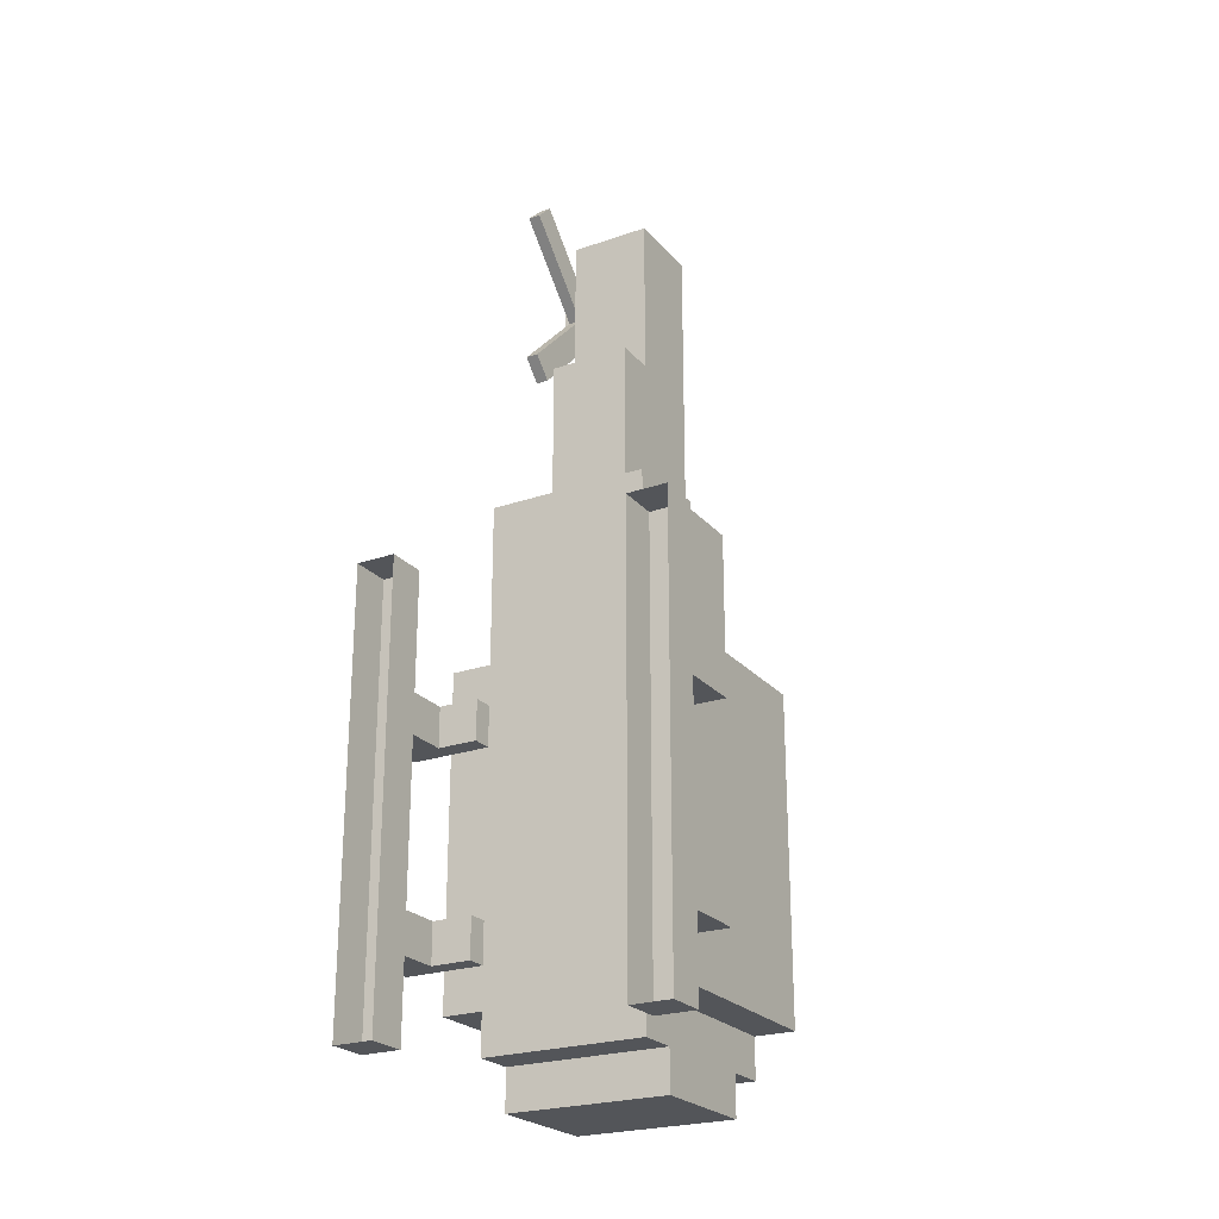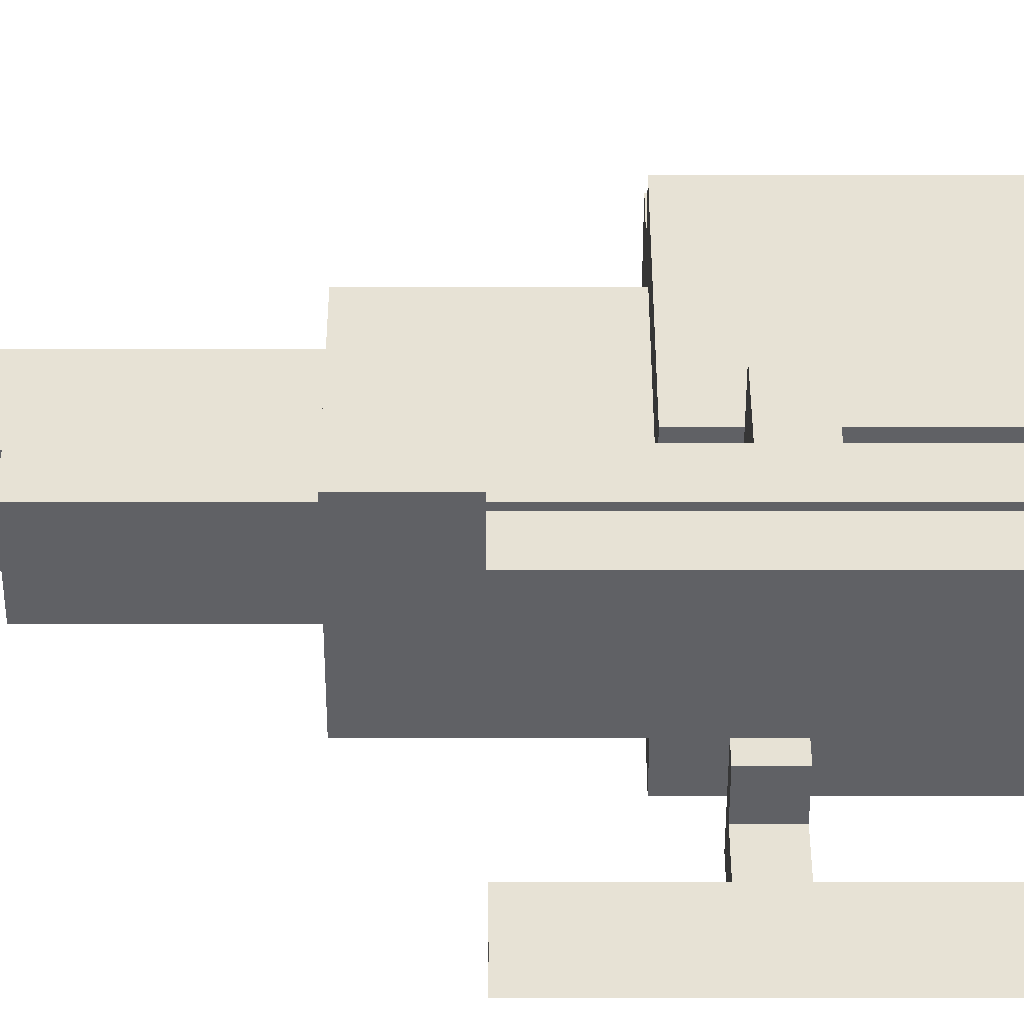
<metadata>
{"format":"obj","ext":"obj","renderer":"f3d","projection":"perspective","resolution":1024,"background":"white","views":[{"elev":-24.0,"azim":29.9,"up":"+Z"},{"elev":-49.5,"azim":90.0,"up":"+Y"}]}
</metadata>
<code>
g helicopter_mesh
v 0.0269 3.507 5.787
v -0.4731 4.007 5.787
v -0.4731 3.507 5.787
v 0.0269 4.007 5.787
v -1.973 1.257 -2.213
v -0.9731 1.257 -2.213
v -0.9731 1.257 -2.713
v -1.973 1.257 -2.713
v -1.973 1.257 0.287
v -0.9731 1.257 0.2871
v -0.9731 1.257 -0.213
v -1.973 1.257 -0.2129
v -1.973 0.7533 -3.713
v -1.473 0.2449 -3.713
v -1.473 0.7533 -3.713
v -1.973 0.2449 -3.713
v -1.973 0.2449 1.787
v -1.473 0.7533 1.787
v -1.473 0.2449 1.787
v -1.973 0.7533 1.787
v 1.527 0.7533 -3.713
v 2.027 0.2449 -3.713
v 2.027 0.7533 -3.713
v 1.527 0.2449 -3.713
v 1.527 0.2449 1.787
v 2.027 0.7533 1.787
v 2.027 0.2449 1.787
v 1.527 0.7533 1.787
v 2.027 1.257 -2.713
v 1.027 1.257 -2.713
v 1.027 1.257 -2.213
v 2.027 1.257 -2.213
v 2.027 1.257 -0.213
v 1.027 1.257 -0.2129
v 1.027 1.257 0.287
v 2.027 1.257 0.287
v 2.027 1.257 0.2871
v -1.973 1.507 -2.213
v -0.9731 1.507 -2.713
v -0.9731 1.507 -2.213
v -1.973 1.507 -2.713
v -0.9731 1.507 -0.2129
v -1.973 1.507 0.287
v -1.973 1.507 -0.2129
v -0.9731 1.507 0.2871
v -0.9731 1.257 -2.213
v -0.9731 1.507 -2.713
v -0.9731 1.257 -2.713
v -0.9731 1.507 -2.213
v -0.9731 1.507 0.2871
v -0.9731 1.257 -0.213
v -0.9731 1.257 0.2871
v -0.9731 1.507 -0.2129
v 1.027 1.507 -2.213
v 2.027 1.507 -2.713
v 2.027 1.507 -2.213
v 1.027 1.507 -2.713
v 1.027 1.507 0.2871
v 2.027 1.507 -0.2129
v 2.027 1.507 0.2871
v 1.027 1.507 -0.2129
v 1.027 1.257 -2.713
v 1.027 1.507 -2.213
v 1.027 1.257 -2.213
v 1.027 1.507 -2.713
v 1.027 1.507 -0.2129
v 1.027 1.257 0.287
v 1.027 1.257 -0.2129
v 1.027 1.507 0.2871
v 0.2769 4.507 0.03705
v -0.2231 4.757 0.03705
v 0.2769 4.757 0.03705
v -0.2231 4.507 0.03705
v 0.2769 4.507 -0.463
v 0.2769 4.757 0.03705
v 0.2769 4.757 -0.463
v 0.2769 4.507 0.03705
v -0.2231 4.507 -0.4629
v 0.2769 4.757 -0.463
v -0.2231 4.757 -0.4629
v 0.2769 4.507 -0.463
v -0.2231 4.507 0.03705
v -0.2231 4.757 -0.4629
v -0.2231 4.757 0.03705
v -0.2231 4.507 -0.4629
v -0.4731 3.242 6.455
v -0.4731 3.742 5.955
v -0.4731 3.242 5.955
v -0.4731 3.742 6.455
v -0.4731 3.242 5.955
v -0.7231 3.742 5.955
v -0.7231 3.242 5.955
v -0.4731 3.742 5.955
v -0.4731 3.242 6.455
v -0.7231 3.242 5.955
v -0.7231 3.242 6.455
v -0.4731 3.242 5.955
v -0.4731 3.742 6.455
v -0.7231 3.242 6.455
v -0.7231 3.742 6.455
v -0.4731 3.242 6.455
v -0.4731 3.742 5.955
v -0.7231 3.742 6.455
v -0.7231 3.742 5.955
v -0.4731 3.742 6.455
v -0.7231 3.242 6.455
v -0.7231 3.742 5.955
v -0.7231 3.742 6.455
v -0.7231 3.242 5.955
v 1.027 1.507 -3.213
v 1.527 1.507 0.7871
v 1.527 1.507 -3.213
v -1.473 1.507 0.7871
v -0.9731 1.507 -3.213
v -0.9731 1.507 -3.713
v 1.027 1.507 -3.713
v -1.473 1.507 -3.213
v -0.4731 2.007 2.787
v 0.5269 2.007 4.787
v 0.5269 2.007 2.787
v -0.4731 2.007 4.787
v -0.4731 2.507 4.787
v 0.5269 2.507 6.787
v 0.5269 2.507 4.787
v -0.4731 2.507 6.787
v 1.027 2.007 -3.713
v -0.9731 2.007 -4.213
v -0.9731 2.007 -3.713
v 1.027 2.007 -4.213
v -0.9731 4.007 -3.213
v -1.473 4.007 0.7871
v -1.473 4.007 -3.213
v 1.027 4.007 -3.213
v 1.027 4.007 -3.713
v -0.9731 4.007 -3.713
v 1.527 4.007 0.7871
v 1.527 4.007 -3.213
v 0.0269 3.507 5.787
v 0.5269 3.507 6.787
v 0.0269 3.507 6.787
v 0.5269 3.507 2.787
v -0.4731 3.507 2.787
v -0.4731 3.507 5.787
v 0.0269 4.007 6.787
v -0.4731 4.007 5.787
v 0.0269 4.007 5.787
v -0.4731 4.007 6.787
v 1.027 3.507 -3.713
v -0.9731 3.507 -4.213
v 1.027 3.507 -4.213
v -0.9731 3.507 -3.713
v -0.9731 4.507 -2.213
v 1.027 4.507 0.7871
v -0.9731 4.507 0.787
v 1.027 4.507 -2.213
v -1.473 4.007 0.7871
v 1.527 1.507 0.7871
v -1.473 1.507 0.7871
v 1.527 4.007 0.7871
v 1.027 3.507 2.787
v -0.9731 1.507 2.787
v -0.9731 3.507 2.787
v 1.027 1.507 2.787
v -0.4731 2.007 4.787
v 0.5269 2.507 4.787
v 0.5269 2.007 4.787
v -0.4731 2.507 4.787
v -0.4731 2.507 6.787
v 0.0269 3.507 6.787
v 0.5269 2.507 6.787
v -0.4731 4.007 6.787
v 0.0269 4.007 6.787
v 0.5269 3.507 6.787
v 1.527 1.507 -3.213
v 1.527 4.007 0.7871
v 1.527 4.007 -3.213
v 1.527 1.507 0.7871
v -1.473 1.507 -3.213
v -1.473 4.007 0.7871
v -1.473 1.507 0.7871
v -1.473 4.007 -3.213
v 1.027 1.507 -3.713
v 1.027 1.507 -3.213
v 1.027 2.007 -3.713
v 1.027 3.507 -3.713
v 1.027 3.507 -4.213
v 1.027 2.007 -4.213
v 1.027 4.007 -3.213
v 1.027 4.007 -3.713
v -0.9731 4.007 -3.713
v -0.9731 4.007 -3.213
v -0.9731 3.507 -3.713
v -0.9731 1.507 -3.213
v -0.9731 2.007 -3.713
v -0.9731 2.007 -4.213
v -0.9731 3.507 -4.213
v -0.9731 1.507 -3.713
v -0.9731 3.507 0.787
v -0.9731 1.507 2.787
v -0.9731 1.507 0.787
v -0.9731 3.507 2.787
v 1.027 3.507 0.7871
v 1.027 1.507 2.787
v 1.027 3.507 2.787
v 1.027 1.507 0.7871
v -0.4731 2.007 4.787
v -0.4731 2.007 2.787
v -0.4731 2.507 4.787
v -0.4731 3.507 2.787
v -0.4731 3.507 5.787
v -0.4731 2.507 6.787
v -0.4731 4.007 6.787
v -0.4731 4.007 5.787
v 0.5269 3.507 2.787
v 0.5269 2.507 4.787
v 0.5269 3.507 6.787
v 0.5269 2.007 2.787
v 0.5269 2.007 4.787
v 0.5269 2.507 6.787
v -0.9731 4.507 0.787
v -0.9731 4.007 -2.213
v -0.9731 4.507 -2.213
v -0.9731 4.007 0.787
v 1.027 4.007 0.7871
v 1.027 4.507 -2.213
v 1.027 4.007 -2.213
v 1.027 4.507 0.7871
v -1.473 0.7533 1.787
v -1.473 0.2449 -3.713
v -1.473 0.2449 1.787
v -1.473 0.7533 -3.713
v 1.527 0.7533 -3.713
v 1.527 0.2449 1.787
v 1.527 0.2449 -3.713
v 1.527 0.7533 1.787
v 2.027 0.2449 1.787
v 2.027 0.7533 -3.713
v 2.027 0.2449 -3.713
v 2.027 0.7533 1.787
v 1.027 1.507 -3.213
v 1.527 4.007 -3.213
v 1.027 4.007 -3.213
v 1.527 1.507 -3.213
v -1.473 1.507 -3.213
v -0.9731 4.007 -3.213
v -1.473 4.007 -3.213
v -0.9731 1.507 -3.213
v 1.027 3.507 -3.713
v -0.9731 4.007 -3.713
v -0.9731 3.507 -3.713
v 1.027 4.007 -3.713
v 1.027 1.507 -3.713
v -0.9731 2.007 -3.713
v -0.9731 1.507 -3.713
v 1.027 2.007 -3.713
v 1.027 2.007 -4.213
v -0.9731 3.507 -4.213
v -0.9731 2.007 -4.213
v 1.027 3.507 -4.213
v 1.027 4.007 -2.213
v -0.9731 4.507 -2.213
v -0.9731 4.007 -2.213
v 1.027 4.507 -2.213
v 0.0269 3.507 6.787
v 0.0269 4.007 5.787
v 0.0269 3.507 5.787
v 0.0269 4.007 6.787
v -0.9731 1.257 -2.713
v -1.973 1.507 -2.713
v -1.973 1.257 -2.713
v -0.9731 1.507 -2.713
v -0.9731 1.257 -0.213
v -1.973 1.507 -0.2129
v -1.973 1.257 -0.2129
v -0.9731 1.507 -0.2129
v 2.027 1.507 -2.713
v 1.027 1.257 -2.713
v 2.027 1.257 -2.713
v 1.027 1.507 -2.713
v 2.027 1.507 -0.2129
v 1.027 1.257 -0.2129
v 2.027 1.257 -0.213
v 1.027 1.507 -0.2129
v 1.027 1.257 -2.213
v 2.027 1.257 -2.213
v 2.027 1.257 -2.213
v -1.973 1.507 0.287
v -1.973 1.257 -0.2129
v -1.973 1.507 -0.2129
v -1.973 1.257 0.287
v -1.973 1.507 -2.213
v -1.973 1.257 -2.713
v -1.973 1.507 -2.713
v -1.973 1.257 -2.213
v -1.973 0.7533 -3.713
v -1.973 0.2449 1.787
v -1.973 0.2449 -3.713
v -1.973 0.7533 1.787
v 2.027 1.507 -2.713
v 2.027 1.257 -2.213
v 2.027 1.507 -2.213
v 2.027 1.257 -2.713
v 2.027 1.507 -0.2129
v 2.027 1.257 0.2871
v 2.027 1.507 0.2871
v 2.027 1.257 -0.213
v -0.9731 1.507 -2.213
v -1.973 1.257 -2.213
v -1.973 1.507 -2.213
v -0.9731 1.257 -2.213
v -0.9731 1.507 0.2871
v -1.973 1.257 0.287
v -1.973 1.507 0.287
v -0.9731 1.257 0.2871
v 2.027 1.507 -2.213
v 1.027 1.257 -2.213
v 1.027 1.507 -2.213
v 2.027 1.257 -2.213
v 2.027 1.507 0.2871
v 1.027 1.257 0.287
v 1.027 1.507 0.2871
v 2.027 1.257 0.2871
v 1.027 4.507 0.7871
v -0.9731 4.007 0.787
v -0.9731 4.507 0.787
v 1.027 4.007 0.7871
v 1.027 1.507 2.787
v -0.9731 1.507 0.787
v -0.9731 1.507 2.787
v 1.027 1.507 0.7871
v 1.027 3.507 2.787
v -0.9731 3.507 0.787
v 1.027 3.507 0.7871
v -0.9731 3.507 2.787
v 0.5269 3.507 2.787
v -0.4731 2.007 2.787
v 0.5269 2.007 2.787
v -0.4731 3.507 2.787
v -1.973 0.7533 -3.713
v -1.473 0.7533 1.787
v -1.973 0.7533 1.787
v -1.473 0.7533 -3.713
v 1.527 0.7533 -3.713
v 2.027 0.7533 1.787
v 1.527 0.7533 1.787
v 2.027 0.7533 -3.713
v -1.973 1.257 -2.213
v -1.473 1.005 -2.213
v -1.973 1.005 -2.213
v -1.473 1.257 -2.213
v -1.973 0.7533 -2.713
v -1.473 0.7533 -2.213
v -1.473 0.7533 -2.713
v -1.973 0.7533 -2.213
v -1.973 1.257 -2.713
v -1.473 1.257 -2.213
v -1.973 1.257 -2.213
v -1.473 1.257 -2.713
v -1.973 1.257 0.287
v -1.473 1.005 0.287
v -1.973 1.005 0.287
v -1.473 1.257 0.287
v -1.973 0.7533 -0.213
v -1.473 0.7533 0.287
v -1.473 0.7533 -0.213
v -1.973 0.7533 0.287
v -1.973 1.257 -0.213
v -1.473 1.257 0.287
v -1.973 1.257 0.287
v -1.473 1.257 -0.213
v 1.527 1.257 -2.213
v 2.027 1.005 -2.213
v 1.527 1.005 -2.213
v 2.027 1.257 -2.213
v 1.527 0.7533 -2.713
v 2.027 0.7533 -2.213
v 2.027 0.7533 -2.713
v 1.527 0.7533 -2.213
v 1.527 1.257 -2.713
v 2.027 1.257 -2.213
v 1.527 1.257 -2.213
v 2.027 1.257 -2.713
v 1.527 1.257 0.287
v 2.027 1.005 0.287
v 1.527 1.005 0.287
v 2.027 1.257 0.287
v 1.527 0.7533 -0.213
v 2.027 0.7533 0.287
v 2.027 0.7533 -0.213
v 1.527 0.7533 0.287
v 1.527 1.257 -0.213
v 2.027 1.257 0.287
v 1.527 1.257 0.287
v 2.027 1.257 -0.213
v -0.824 4.739 7.243
v -0.824 3.33 6.34
v -0.824 4.486 7.496
v -0.824 3.583 6.088
v -0.824 2.175 5.185
v -0.824 2.428 4.932
v -0.824 4.486 7.496
v -0.9782 3.33 6.34
v -0.9782 4.486 7.496
v -0.824 3.33 6.34
v -0.9782 2.175 5.185
v -0.824 2.175 5.185
v -0.824 2.428 4.932
v -0.9782 3.583 6.088
v -0.9782 2.428 4.932
v -0.824 3.583 6.088
v -0.9782 4.739 7.243
v -0.824 4.739 7.243
v -0.824 4.486 7.496
v -0.9782 4.739 7.243
v -0.824 4.739 7.243
v -0.9782 4.486 7.496
v -0.9782 3.33 6.34
v -0.9782 4.739 7.243
v -0.9782 4.486 7.496
v -0.9782 3.583 6.088
v -0.9782 2.428 4.932
v -0.9782 2.175 5.185
v -0.824 2.175 5.185
v -0.9782 2.428 4.932
v -0.9782 2.175 5.185
v -0.824 2.428 4.932
v -0.824 2.428 7.496
v -0.824 3.33 6.088
v -0.824 2.175 7.243
v -0.824 3.583 6.34
v -0.824 4.486 4.932
v -0.824 4.739 5.185
v -0.824 2.175 7.243
v -0.9782 3.33 6.088
v -0.9782 2.175 7.243
v -0.824 3.33 6.088
v -0.9782 4.486 4.932
v -0.824 4.486 4.932
v -0.824 4.739 5.185
v -0.9782 3.583 6.34
v -0.9782 4.739 5.185
v -0.824 3.583 6.34
v -0.9782 2.428 7.496
v -0.824 2.428 7.496
v -0.824 2.175 7.243
v -0.9782 2.428 7.496
v -0.824 2.428 7.496
v -0.9782 2.175 7.243
v -0.9782 3.33 6.088
v -0.9782 2.428 7.496
v -0.9782 2.175 7.243
v -0.9782 3.583 6.34
v -0.9782 4.739 5.185
v -0.9782 4.486 4.932
v -0.824 4.486 4.932
v -0.9782 4.739 5.185
v -0.9782 4.486 4.932
v -0.824 4.739 5.185
v -0.7092 3.233 6.429
v -0.7092 3.671 5.99
v -0.7092 3.233 5.99
v -0.7092 3.671 6.429
v -0.7092 3.671 6.429
v -1.052 3.671 5.99
v -0.7092 3.671 5.99
v -1.052 3.671 6.429
v -0.7092 3.233 6.429
v -1.052 3.671 6.429
v -0.7092 3.671 6.429
v -1.052 3.233 6.429
v -0.7092 3.233 5.99
v -1.052 3.233 6.429
v -0.7092 3.233 6.429
v -1.052 3.233 5.99
v -0.7092 3.671 5.99
v -1.052 3.233 5.99
v -0.7092 3.233 5.99
v -1.052 3.671 5.99
v -1.052 3.233 6.429
v -1.052 3.671 5.99
v -1.052 3.671 6.429
v -1.052 3.233 5.99
v -1.973 1.257 -2.713
v -1.473 1.005 -2.713
v -1.473 1.257 -2.713
v -1.973 1.005 -2.713
v -1.473 1.257 -2.713
v -1.473 1.005 -2.213
v -1.473 1.257 -2.213
v -1.473 1.005 -2.713
v -1.973 1.257 -2.213
v -1.973 1.005 -2.713
v -1.973 1.257 -2.713
v -1.973 1.005 -2.213
v -1.973 1.257 -0.213
v -1.473 1.005 -0.213
v -1.473 1.257 -0.213
v -1.973 1.005 -0.213
v -1.473 1.257 -0.213
v -1.473 1.005 0.287
v -1.473 1.257 0.287
v -1.473 1.005 -0.213
v -1.973 1.257 0.287
v -1.973 1.005 -0.213
v -1.973 1.257 -0.213
v -1.973 1.005 0.287
v 1.527 1.257 -2.713
v 2.027 1.005 -2.713
v 2.027 1.257 -2.713
v 1.527 1.005 -2.713
v 2.027 1.257 -2.713
v 2.027 1.005 -2.213
v 2.027 1.257 -2.213
v 2.027 1.005 -2.713
v 1.527 1.257 -2.213
v 1.527 1.005 -2.713
v 1.527 1.257 -2.713
v 1.527 1.005 -2.213
v 1.527 1.257 -0.213
v 2.027 1.005 -0.213
v 2.027 1.257 -0.213
v 1.527 1.005 -0.213
v 2.027 1.257 -0.213
v 2.027 1.005 0.287
v 2.027 1.257 0.287
v 2.027 1.005 -0.213
v 1.527 1.257 0.287
v 1.527 1.005 -0.213
v 1.527 1.257 -0.213
v 1.527 1.005 0.287
v -1.973 1.005 -2.213
v -1.473 0.7532 -2.213
v -1.973 0.7532 -2.213
v -1.473 1.005 -2.213
v -1.973 1.005 -2.713
v -1.473 1.005 -2.213
v -1.973 1.005 -2.213
v -1.473 1.005 -2.713
v -1.973 1.005 0.287
v -1.473 0.7533 0.287
v -1.973 0.7533 0.287
v -1.473 1.005 0.287
v -1.973 1.005 -0.213
v -1.473 1.005 0.287
v -1.973 1.005 0.287
v -1.473 1.005 -0.213
v 1.527 1.005 -2.213
v 2.027 0.7532 -2.213
v 1.527 0.7532 -2.213
v 2.027 1.005 -2.213
v 1.527 1.005 -2.713
v 2.027 1.005 -2.213
v 1.527 1.005 -2.213
v 2.027 1.005 -2.713
v 1.527 1.005 0.287
v 2.027 0.7533 0.287
v 1.527 0.7533 0.287
v 2.027 1.005 0.287
v 1.527 1.005 -0.213
v 2.027 1.005 0.287
v 1.527 1.005 0.287
v 2.027 1.005 -0.213
v -1.973 1.005 -2.713
v -1.473 0.7532 -2.713
v -1.473 1.005 -2.713
v -1.973 0.7532 -2.713
v -1.473 1.005 -2.713
v -1.473 0.7532 -2.213
v -1.473 1.005 -2.213
v -1.473 0.7532 -2.713
v -1.973 1.005 -2.213
v -1.973 0.7532 -2.713
v -1.973 1.005 -2.713
v -1.973 0.7532 -2.213
v -1.973 1.005 -0.213
v -1.473 0.7533 -0.213
v -1.473 1.005 -0.213
v -1.973 0.7533 -0.213
v -1.473 1.005 -0.213
v -1.473 0.7533 0.287
v -1.473 1.005 0.287
v -1.473 0.7533 -0.213
v -1.973 1.005 0.287
v -1.973 0.7533 -0.213
v -1.973 1.005 -0.213
v -1.973 0.7533 0.287
v 1.527 1.005 -2.713
v 2.027 0.7532 -2.713
v 2.027 1.005 -2.713
v 1.527 0.7532 -2.713
v 2.027 1.005 -2.713
v 2.027 0.7532 -2.213
v 2.027 1.005 -2.213
v 2.027 0.7532 -2.713
v 1.527 1.005 -2.213
v 1.527 0.7532 -2.713
v 1.527 1.005 -2.713
v 1.527 0.7532 -2.213
v 1.527 1.005 -0.213
v 2.027 0.7533 -0.213
v 2.027 1.005 -0.213
v 1.527 0.7533 -0.213
v 2.027 1.005 -0.213
v 2.027 0.7533 0.287
v 2.027 1.005 0.287
v 2.027 0.7533 -0.213
v 1.527 1.005 0.287
v 1.527 0.7533 -0.213
v 1.527 1.005 -0.213
v 1.527 0.7533 0.287
v -0.5024 4.73 -0.7365
v 0.5268 4.73 0.2941
v -0.5024 4.73 0.2941
v 0.5268 4.73 -0.7365
g helicopter_mesh_0
f 3 2 1
f 4 1 2
f 7 6 5
f 5 8 7
f 11 10 9
f 9 12 11
f 15 14 13
f 16 13 14
f 19 18 17
f 20 17 18
f 23 22 21
f 24 21 22
f 27 26 25
f 28 25 26
f 31 30 29
f 29 32 31
f 35 34 33
f 33 36 35
f 36 37 35
f 40 39 38
f 41 38 39
f 44 43 42
f 45 42 43
f 48 47 46
f 49 46 47
f 52 51 50
f 53 50 51
f 56 55 54
f 57 54 55
f 60 59 58
f 61 58 59
f 64 63 62
f 65 62 63
f 68 67 66
f 69 66 67
f 72 71 70
f 73 70 71
f 76 75 74
f 77 74 75
f 80 79 78
f 81 78 79
f 84 83 82
f 85 82 83
f 88 87 86
f 89 86 87
f 92 91 90
f 93 90 91
f 96 95 94
f 97 94 95
f 100 99 98
f 101 98 99
f 104 103 102
f 105 102 103
f 108 107 106
f 109 106 107
f 112 111 110
f 111 113 110
f 114 110 113
f 114 115 110
f 116 110 115
f 113 117 114
f 120 119 118
f 121 118 119
f 124 123 122
f 125 122 123
f 128 127 126
f 129 126 127
f 132 131 130
f 130 131 133
f 133 134 130
f 135 130 134
f 136 133 131
f 136 137 133
f 140 139 138
f 139 141 138
f 141 142 138
f 142 143 138
f 146 145 144
f 147 144 145
f 150 149 148
f 151 148 149
f 154 153 152
f 155 152 153
f 158 157 156
f 159 156 157
f 162 161 160
f 163 160 161
f 166 165 164
f 167 164 165
f 170 169 168
f 169 171 168
f 169 172 171
f 170 173 169
f 176 175 174
f 177 174 175
f 180 179 178
f 181 178 179
f 184 183 182
f 184 185 183
f 185 184 186
f 187 186 184
f 188 183 185
f 185 189 188
f 192 191 190
f 191 192 193
f 194 193 192
f 194 192 195
f 196 195 192
f 194 197 193
f 200 199 198
f 201 198 199
f 204 203 202
f 205 202 203
f 208 207 206
f 208 209 207
f 208 210 209
f 208 211 210
f 211 212 210
f 212 213 210
f 216 215 214
f 215 217 214
f 215 218 217
f 216 219 215
f 222 221 220
f 223 220 221
f 226 225 224
f 227 224 225
f 230 229 228
f 231 228 229
f 234 233 232
f 235 232 233
f 238 237 236
f 239 236 237
f 242 241 240
f 243 240 241
f 246 245 244
f 247 244 245
f 250 249 248
f 251 248 249
f 254 253 252
f 255 252 253
f 258 257 256
f 259 256 257
f 262 261 260
f 263 260 261
f 266 265 264
f 267 264 265
f 270 269 268
f 271 268 269
f 274 273 272
f 275 272 273
f 278 277 276
f 279 276 277
f 282 281 280
f 283 280 281
f 286 285 284
f 289 288 287
f 290 287 288
f 293 292 291
f 294 291 292
f 297 296 295
f 298 295 296
f 301 300 299
f 302 299 300
f 305 304 303
f 306 303 304
f 309 308 307
f 310 307 308
f 313 312 311
f 314 311 312
f 317 316 315
f 318 315 316
f 321 320 319
f 322 319 320
f 325 324 323
f 326 323 324
f 329 328 327
f 330 327 328
f 333 332 331
f 334 331 332
f 337 336 335
f 338 335 336
f 341 340 339
f 342 339 340
f 345 344 343
f 346 343 344
f 349 348 347
f 350 347 348
f 353 352 351
f 354 351 352
f 357 356 355
f 358 355 356
f 361 360 359
f 362 359 360
f 365 364 363
f 366 363 364
f 369 368 367
f 370 367 368
f 373 372 371
f 374 371 372
f 377 376 375
f 378 375 376
f 381 380 379
f 382 379 380
f 385 384 383
f 386 383 384
f 389 388 387
f 390 387 388
f 393 392 391
f 394 391 392
f 397 396 395
f 398 395 396
f 396 399 398
f 400 398 399
f 403 402 401
f 404 401 402
f 402 405 404
f 406 404 405
f 409 408 407
f 410 407 408
f 408 411 410
f 412 410 411
f 415 414 413
f 416 413 414
f 419 418 417
f 420 417 418
f 420 421 417
f 422 417 421
f 425 424 423
f 426 423 424
f 429 428 427
f 430 427 428
f 428 431 430
f 432 430 431
f 435 434 433
f 436 433 434
f 434 437 436
f 438 436 437
f 441 440 439
f 442 439 440
f 440 443 442
f 444 442 443
f 447 446 445
f 448 445 446
f 451 450 449
f 452 449 450
f 452 453 449
f 454 449 453
f 457 456 455
f 458 455 456
f 461 460 459
f 462 459 460
f 465 464 463
f 466 463 464
f 469 468 467
f 470 467 468
f 473 472 471
f 474 471 472
f 477 476 475
f 478 475 476
f 481 480 479
f 482 479 480
f 485 484 483
f 486 483 484
f 489 488 487
f 490 487 488
f 493 492 491
f 494 491 492
f 497 496 495
f 498 495 496
f 501 500 499
f 502 499 500
f 505 504 503
f 506 503 504
f 509 508 507
f 510 507 508
f 513 512 511
f 514 511 512
f 517 516 515
f 518 515 516
f 521 520 519
f 522 519 520
f 525 524 523
f 526 523 524
f 529 528 527
f 530 527 528
f 533 532 531
f 534 531 532
f 537 536 535
f 538 535 536
f 541 540 539
f 542 539 540
f 545 544 543
f 546 543 544
f 549 548 547
f 550 547 548
f 553 552 551
f 554 551 552
f 557 556 555
f 558 555 556
f 561 560 559
f 562 559 560
f 565 564 563
f 566 563 564
f 569 568 567
f 570 567 568
f 573 572 571
f 574 571 572
f 577 576 575
f 578 575 576
f 581 580 579
f 582 579 580
f 585 584 583
f 586 583 584
f 589 588 587
f 590 587 588
f 593 592 591
f 594 591 592
f 597 596 595
f 598 595 596
f 601 600 599
f 602 599 600
f 605 604 603
f 606 603 604
f 609 608 607
f 610 607 608
f 613 612 611
f 614 611 612

</code>
